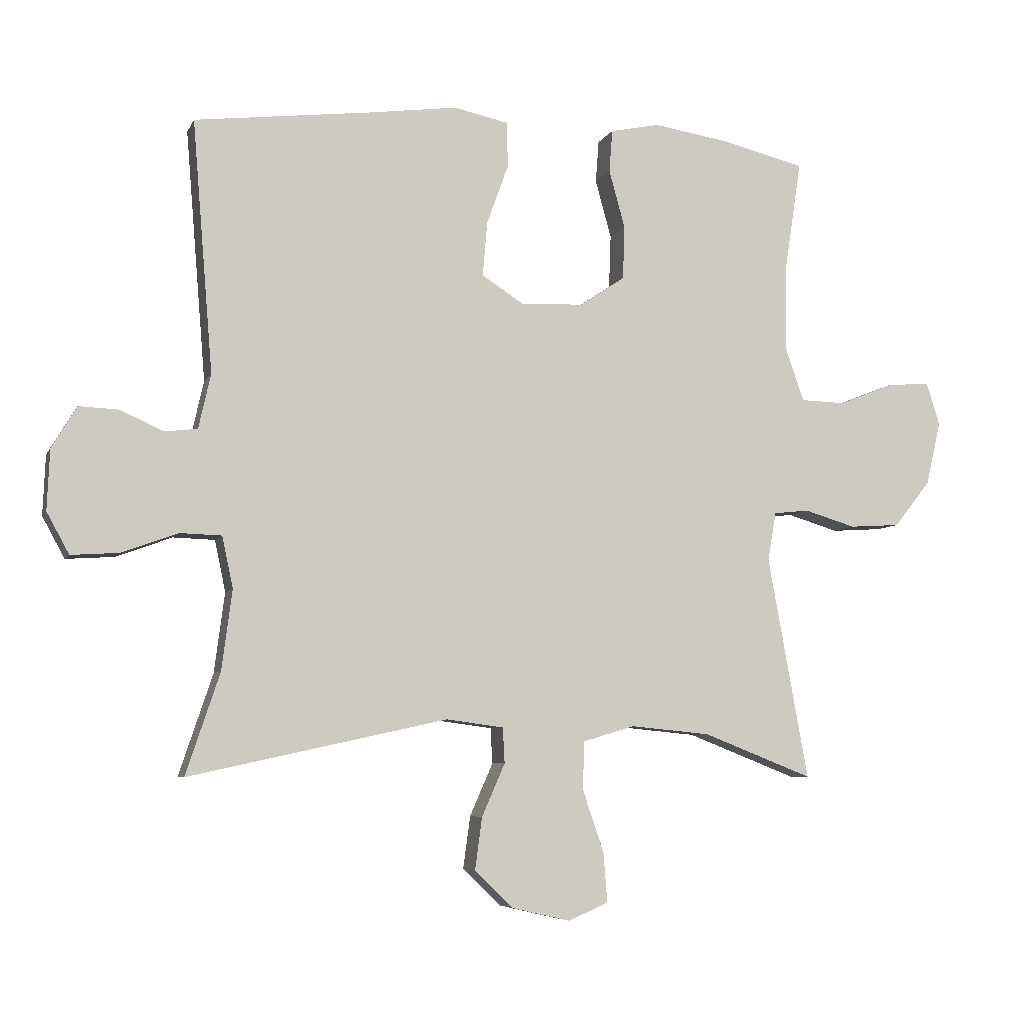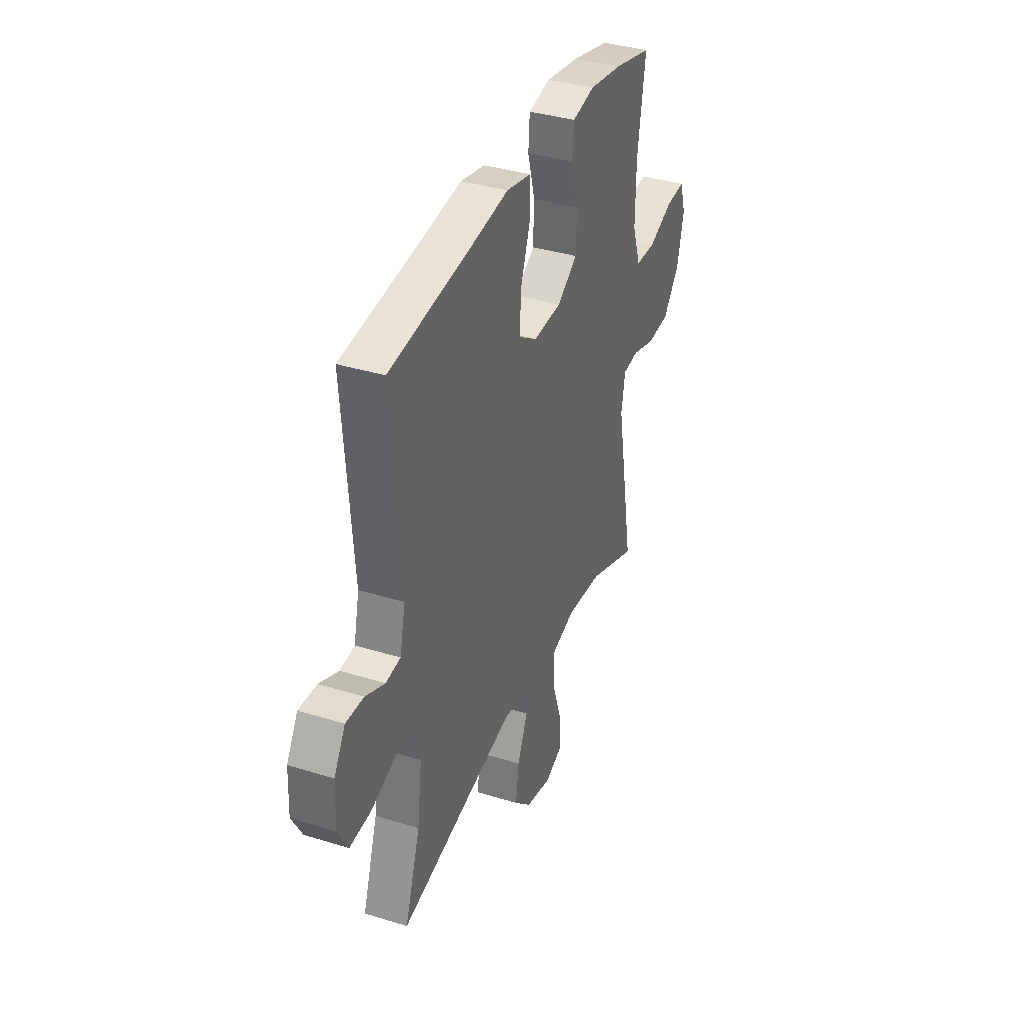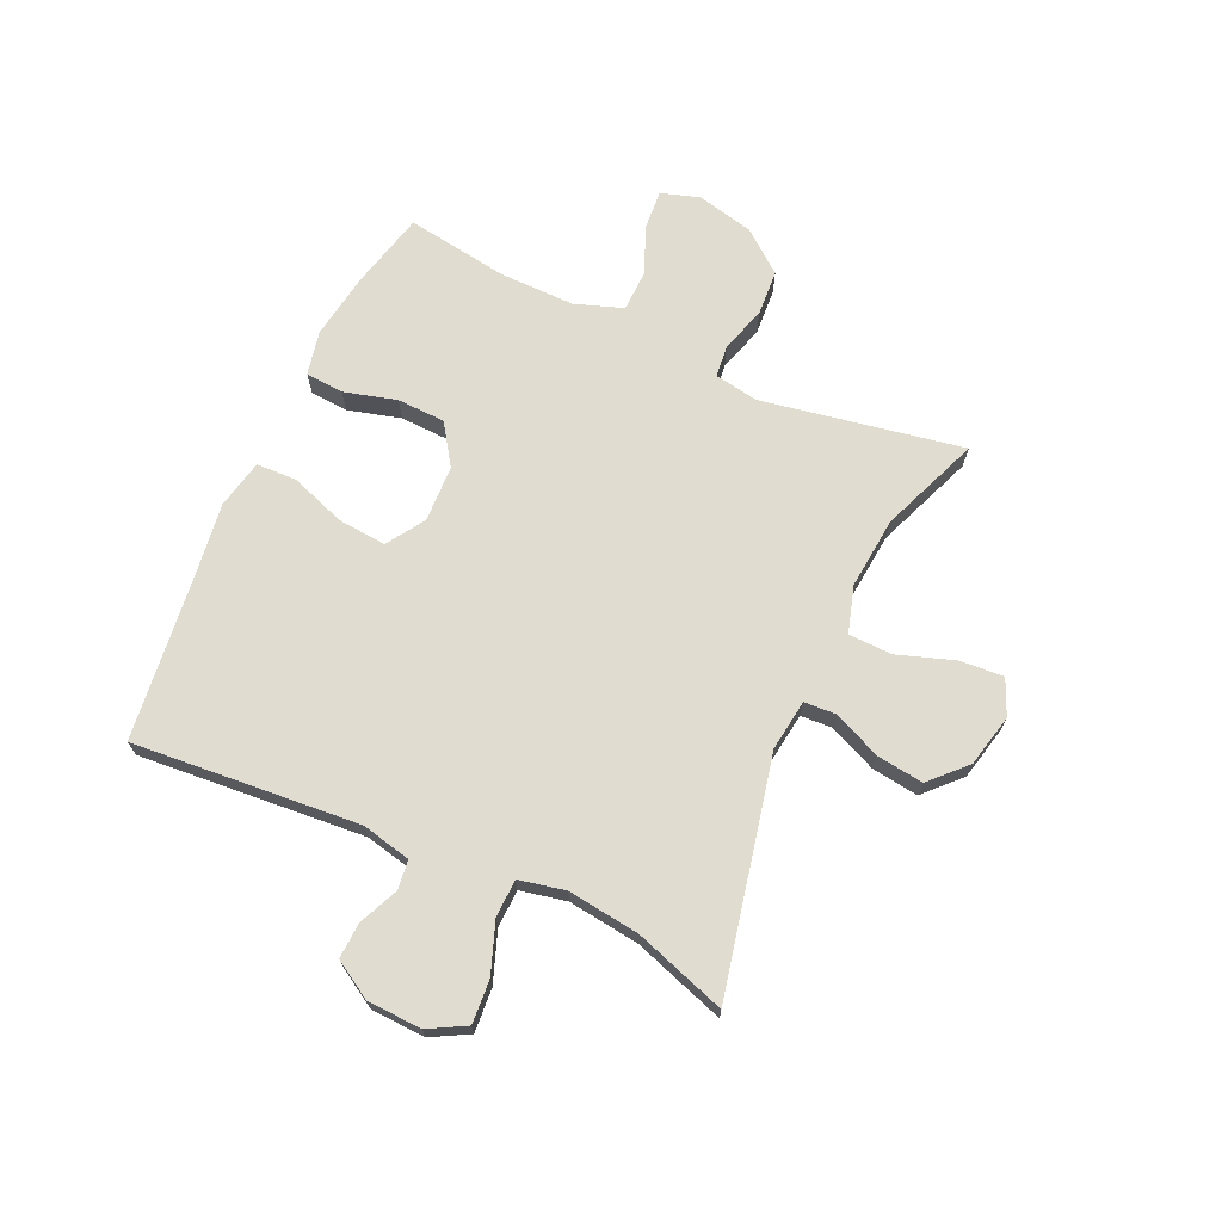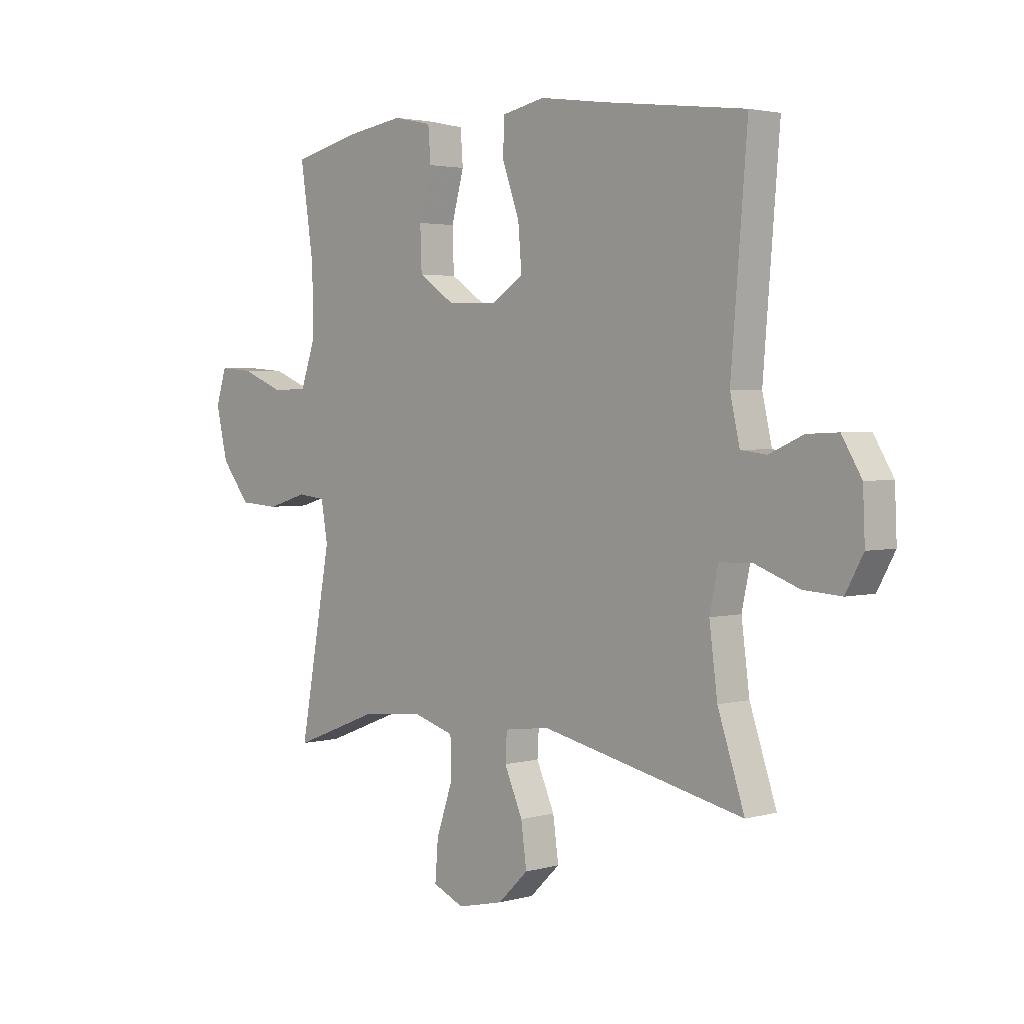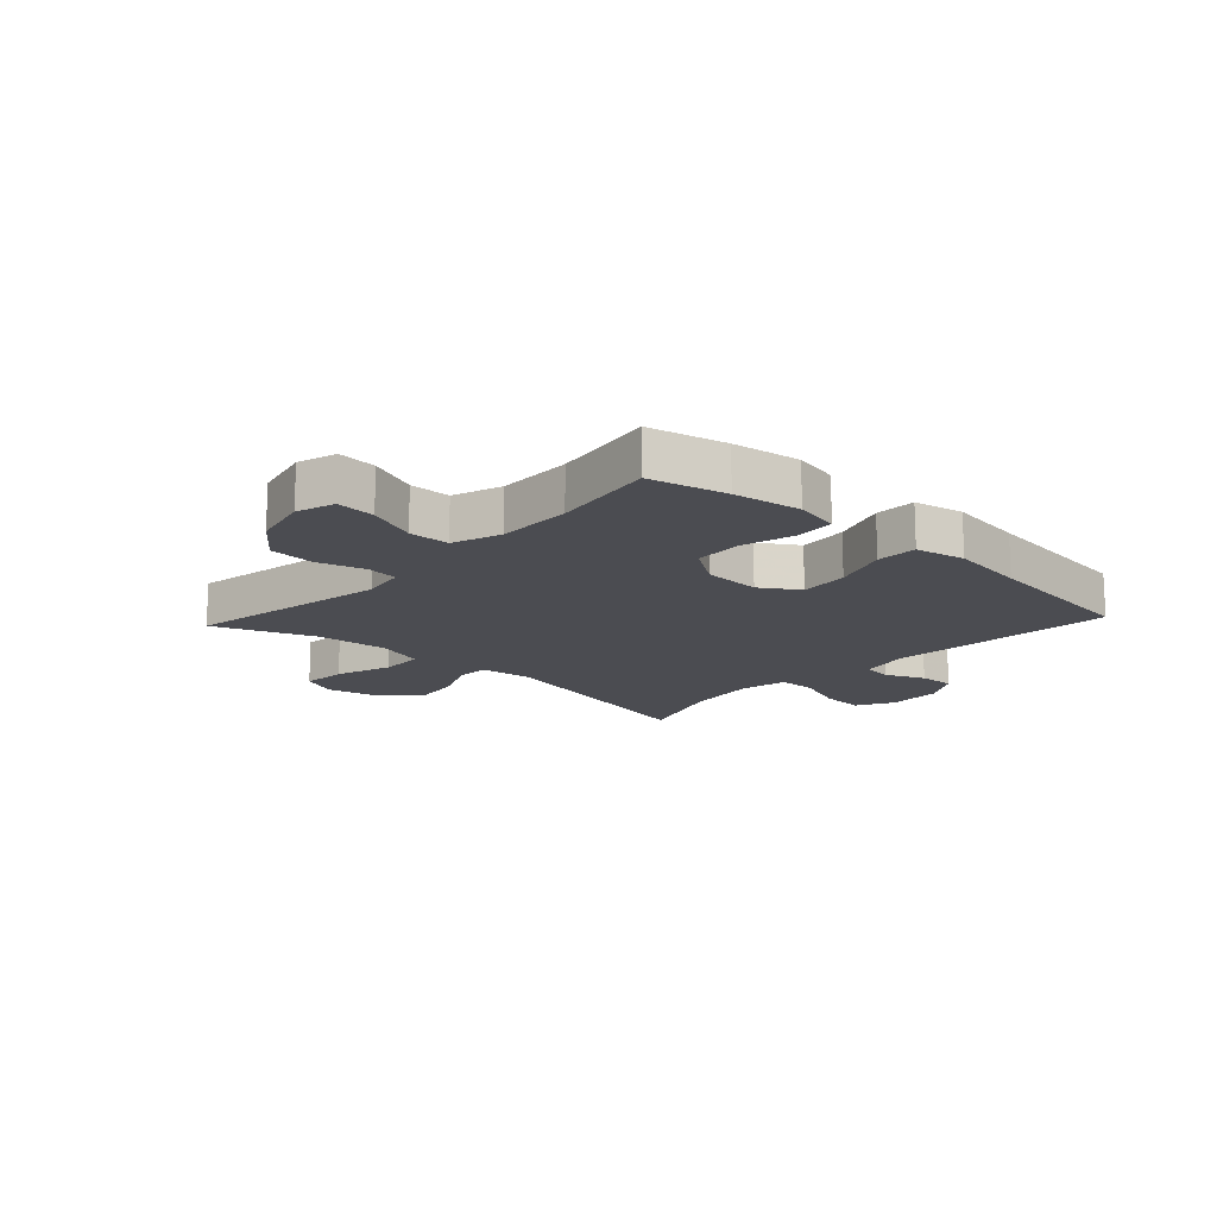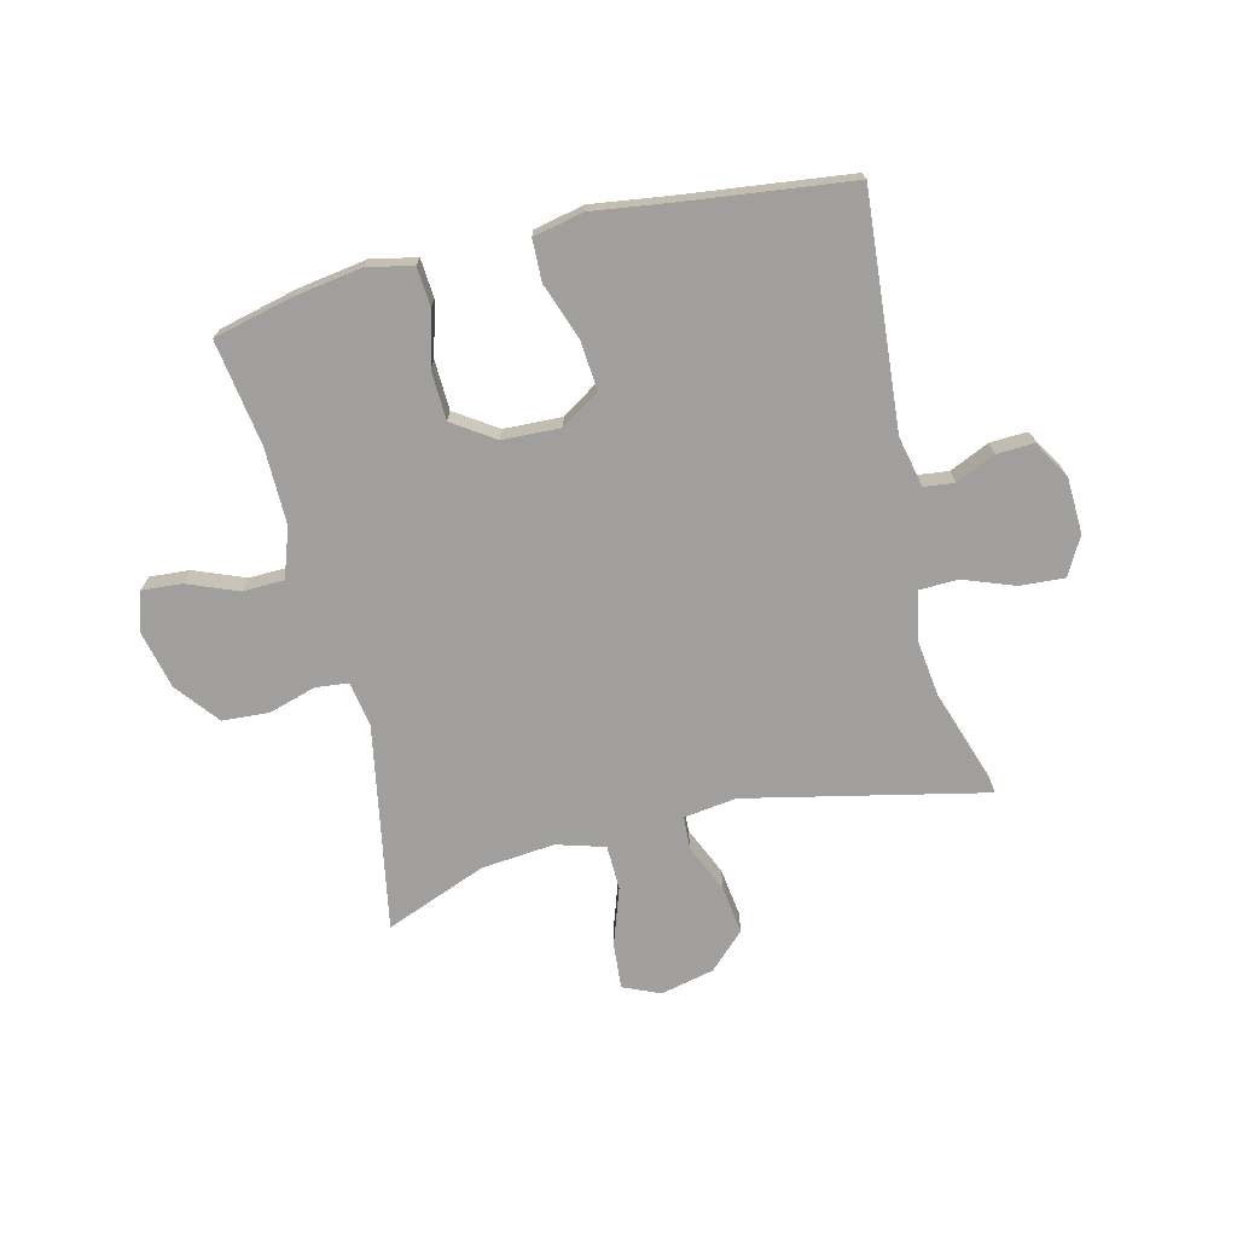
<metadata>
{"format":"obj","ext":"obj","renderer":"f3d","projection":"perspective","resolution":1024,"background":"white","views":[{"elev":-6.2,"azim":163.8,"up":"+Z"},{"elev":36.8,"azim":111.8,"up":"+Z"},{"elev":69.7,"azim":114.5,"up":"+Y"},{"elev":2.9,"azim":46.5,"up":"+Z"},{"elev":-15.4,"azim":-42.8,"up":"+Y"},{"elev":-71.5,"azim":13.7,"up":"+Y"}]}
</metadata>
<code>
v 0.5 0.07 -0.5
v 0.097 0.07 -0.412
v 0.008 0.07 -0.424
v 0.005 0.07 -0.479
v 0.041 0.07 -0.561
v 0.052 0.07 -0.642
v -0.008 0.07 -0.7
v -0.099 0.07 -0.721
v -0.161 0.07 -0.694
v -0.155 0.07 -0.617
v -0.122 0.07 -0.52
v -0.124 0.07 -0.445
v -0.205 0.07 -0.421
v -0.329 0.07 -0.433
v -0.5 0.07 -0.5
v -0.437 0.07 -0.153
v -0.45 0.07 -0.077
v -0.505 0.07 -0.071
v -0.585 0.07 -0.095
v -0.664 0.07 -0.09
v -0.721 0.07 -0.018
v -0.744 0.07 0.081
v -0.723 0.07 0.147
v -0.656 0.07 0.142
v -0.571 0.07 0.108
v -0.501 0.07 0.11
v -0.472 0.07 0.193
v -0.473 0.07 0.322
v -0.5 0.07 0.5
v -0.368 0.07 0.532
v -0.252 0.07 0.55
v -0.175 0.07 0.534
v -0.17 0.07 0.468
v -0.195 0.07 0.377
v -0.192 0.07 0.294
v -0.122 0.07 0.247
v -0.024 0.07 0.243
v 0.041 0.07 0.285
v 0.034 0.07 0.369
v 0 0.07 0.464
v 0.002 0.07 0.534
v 0.087 0.07 0.552
v 0.218 0.07 0.534
v 0.5 0.07 0.5
v 0.468 0.07 0.108
v 0.487 0.07 0.023
v 0.538 0.07 0.017
v 0.605 0.07 0.047
v 0.667 0.07 0.05
v 0.706 0.07 -0.015
v 0.71 0.07 -0.109
v 0.675 0.07 -0.173
v 0.6 0.07 -0.168
v 0.513 0.07 -0.136
v 0.448 0.07 -0.138
v 0.431 0.07 -0.218
v 0.447 0.07 -0.342
v 0.5 0 -0.5
v 0.097 0 -0.412
v 0.008 0 -0.424
v 0.005 0 -0.479
v 0.041 0 -0.561
v 0.052 0 -0.642
v -0.008 0 -0.7
v -0.099 0 -0.721
v -0.161 0 -0.694
v -0.155 0 -0.617
v -0.122 0 -0.52
v -0.124 0 -0.445
v -0.205 0 -0.421
v -0.329 0 -0.433
v -0.5 0 -0.5
v -0.437 0 -0.153
v -0.45 0 -0.077
v -0.505 0 -0.071
v -0.585 0 -0.095
v -0.664 0 -0.09
v -0.721 0 -0.018
v -0.744 0 0.081
v -0.723 0 0.147
v -0.656 0 0.142
v -0.571 0 0.108
v -0.501 0 0.11
v -0.472 0 0.193
v -0.473 0 0.322
v -0.5 0 0.5
v -0.368 0 0.532
v -0.252 0 0.55
v -0.175 0 0.534
v -0.17 0 0.468
v -0.195 0 0.377
v -0.192 0 0.294
v -0.122 0 0.247
v -0.024 0 0.243
v 0.041 0 0.285
v 0.034 0 0.369
v 0 0 0.464
v 0.002 0 0.534
v 0.087 0 0.552
v 0.218 0 0.534
v 0.5 0 0.5
v 0.468 0 0.108
v 0.487 0 0.023
v 0.538 0 0.017
v 0.605 0 0.047
v 0.667 0 0.05
v 0.706 0 -0.015
v 0.71 0 -0.109
v 0.675 0 -0.173
v 0.6 0 -0.168
v 0.513 0 -0.136
v 0.448 0 -0.138
v 0.431 0 -0.218
v 0.447 0 -0.342
f 51 52 53 54
f 51 54 55
f 50 51 55
f 47 48 49 50
f 46 47 50 55
f 45 46 55
f 43 44 45
f 43 45 55 56
f 39 40 41 42
f 38 39 42 43
f 31 32 33 34
f 31 34 35
f 28 29 30 31
f 27 28 31 35
f 26 27 35 36
f 22 23 24 25
f 22 25 26
f 21 22 26
f 18 19 20 21
f 17 18 21 26
f 14 15 16
f 13 14 16 17
f 12 13 17 26
f 8 9 10 11
f 8 11 12
f 7 8 12
f 4 5 6 7
f 3 4 7 12
f 57 1 2
f 57 2 3
f 38 43 56 57
f 37 38 57 3
f 26 36 37
f 3 12 26 37
f 111 110 109 108
f 112 111 108
f 112 108 107
f 107 106 105 104
f 112 107 104 103
f 112 103 102
f 102 101 100
f 113 112 102 100
f 99 98 97 96
f 100 99 96 95
f 91 90 89 88
f 92 91 88
f 88 87 86 85
f 92 88 85 84
f 93 92 84 83
f 82 81 80 79
f 83 82 79
f 83 79 78
f 78 77 76 75
f 83 78 75 74
f 73 72 71
f 74 73 71 70
f 83 74 70 69
f 68 67 66 65
f 69 68 65
f 69 65 64
f 64 63 62 61
f 69 64 61 60
f 59 58 114
f 60 59 114
f 114 113 100 95
f 60 114 95 94
f 94 93 83
f 94 83 69 60
f 1 58 59 2
f 2 59 60 3
f 3 60 61 4
f 4 61 62 5
f 5 62 63 6
f 6 63 64 7
f 7 64 65 8
f 8 65 66 9
f 9 66 67 10
f 10 67 68 11
f 11 68 69 12
f 12 69 70 13
f 13 70 71 14
f 14 71 72 15
f 15 72 73 16
f 16 73 74 17
f 17 74 75 18
f 18 75 76 19
f 19 76 77 20
f 20 77 78 21
f 21 78 79 22
f 22 79 80 23
f 23 80 81 24
f 24 81 82 25
f 25 82 83 26
f 26 83 84 27
f 27 84 85 28
f 28 85 86 29
f 29 86 87 30
f 30 87 88 31
f 31 88 89 32
f 32 89 90 33
f 33 90 91 34
f 34 91 92 35
f 35 92 93 36
f 36 93 94 37
f 37 94 95 38
f 38 95 96 39
f 39 96 97 40
f 40 97 98 41
f 41 98 99 42
f 42 99 100 43
f 43 100 101 44
f 44 101 102 45
f 45 102 103 46
f 46 103 104 47
f 47 104 105 48
f 48 105 106 49
f 49 106 107 50
f 50 107 108 51
f 51 108 109 52
f 52 109 110 53
f 53 110 111 54
f 54 111 112 55
f 55 112 113 56
f 56 113 114 57
f 57 114 58 1

</code>
